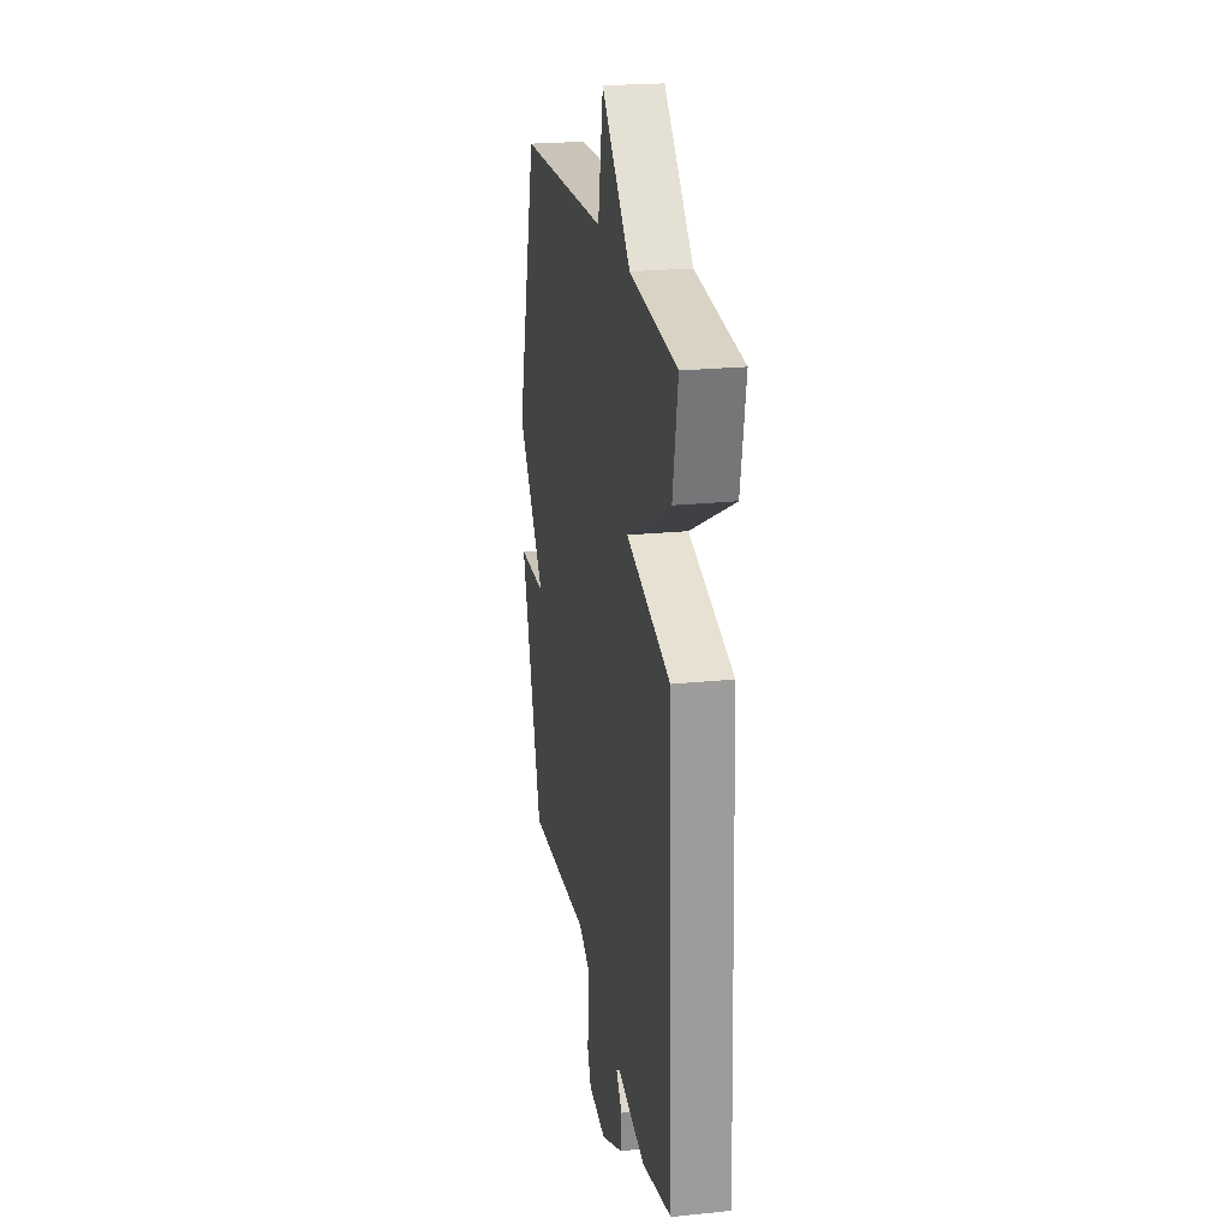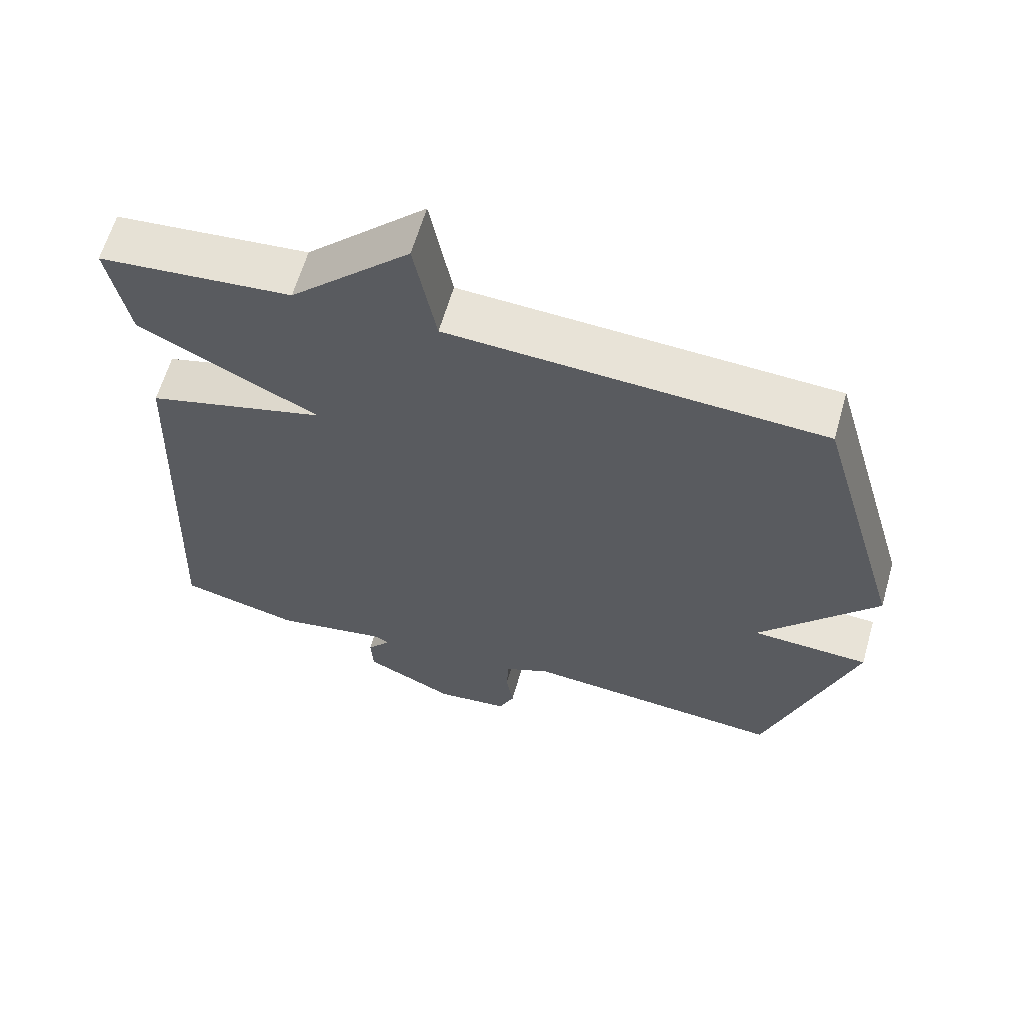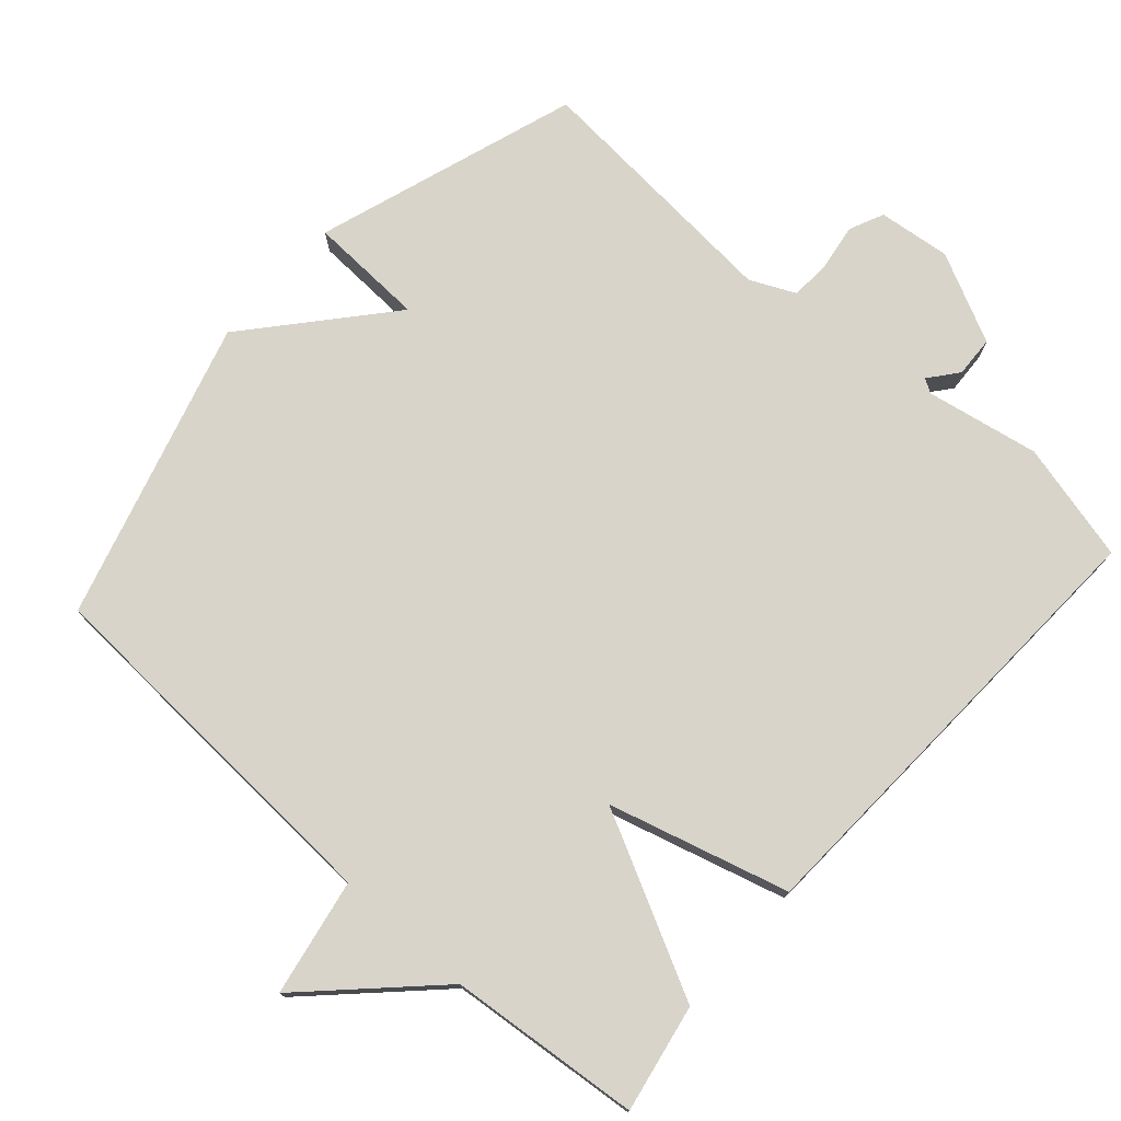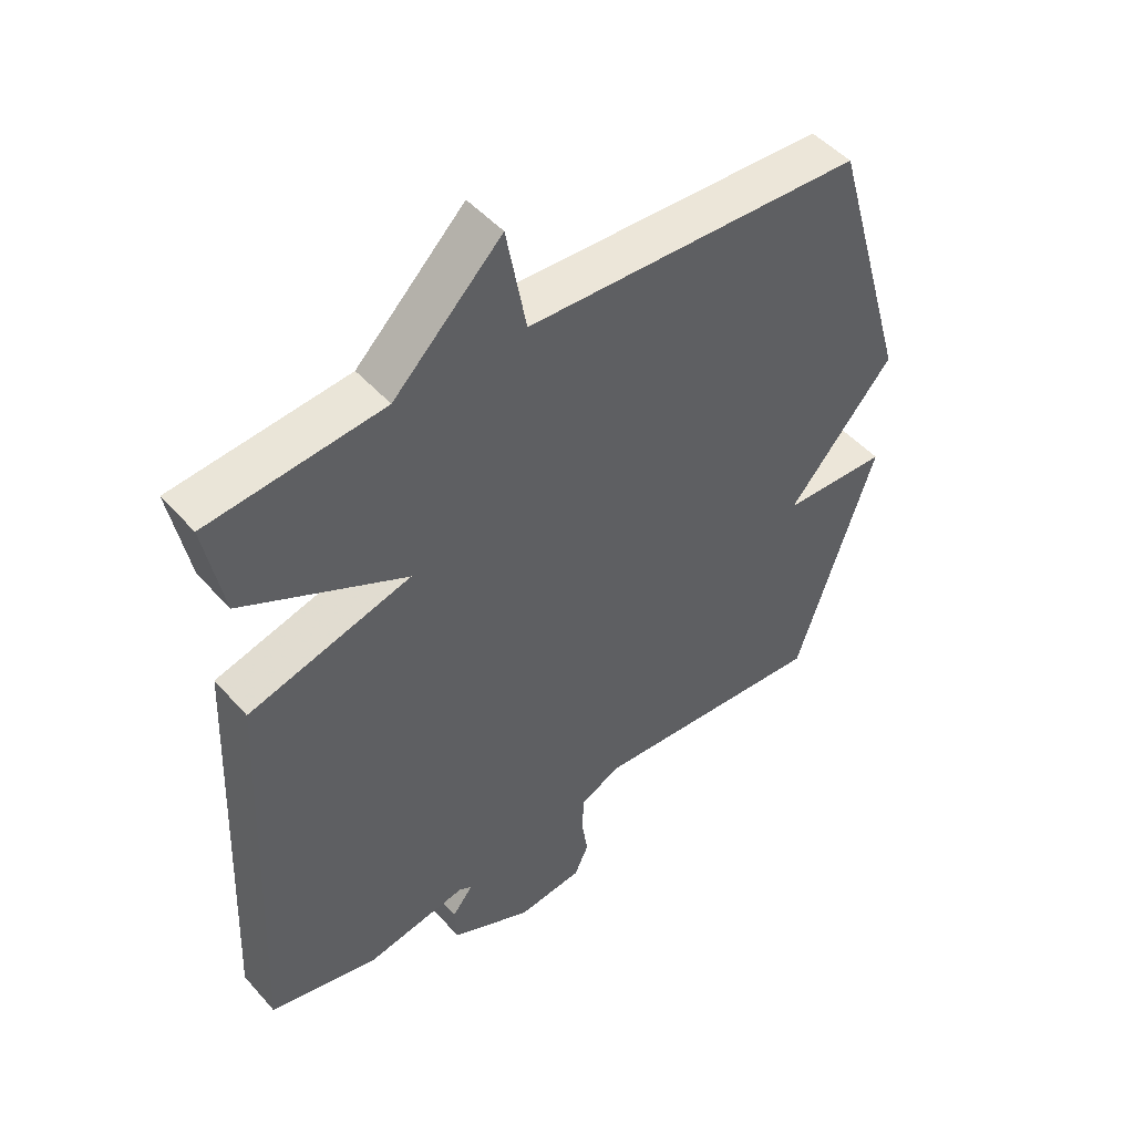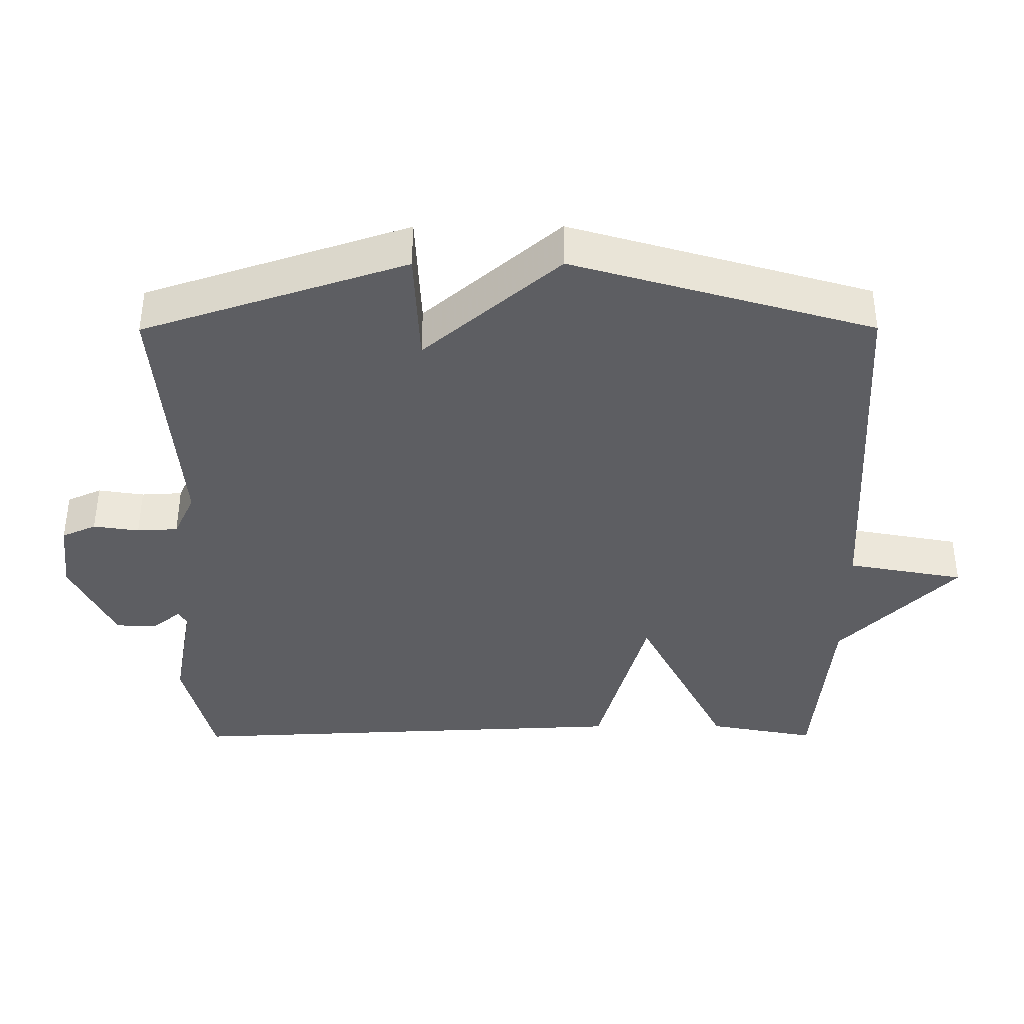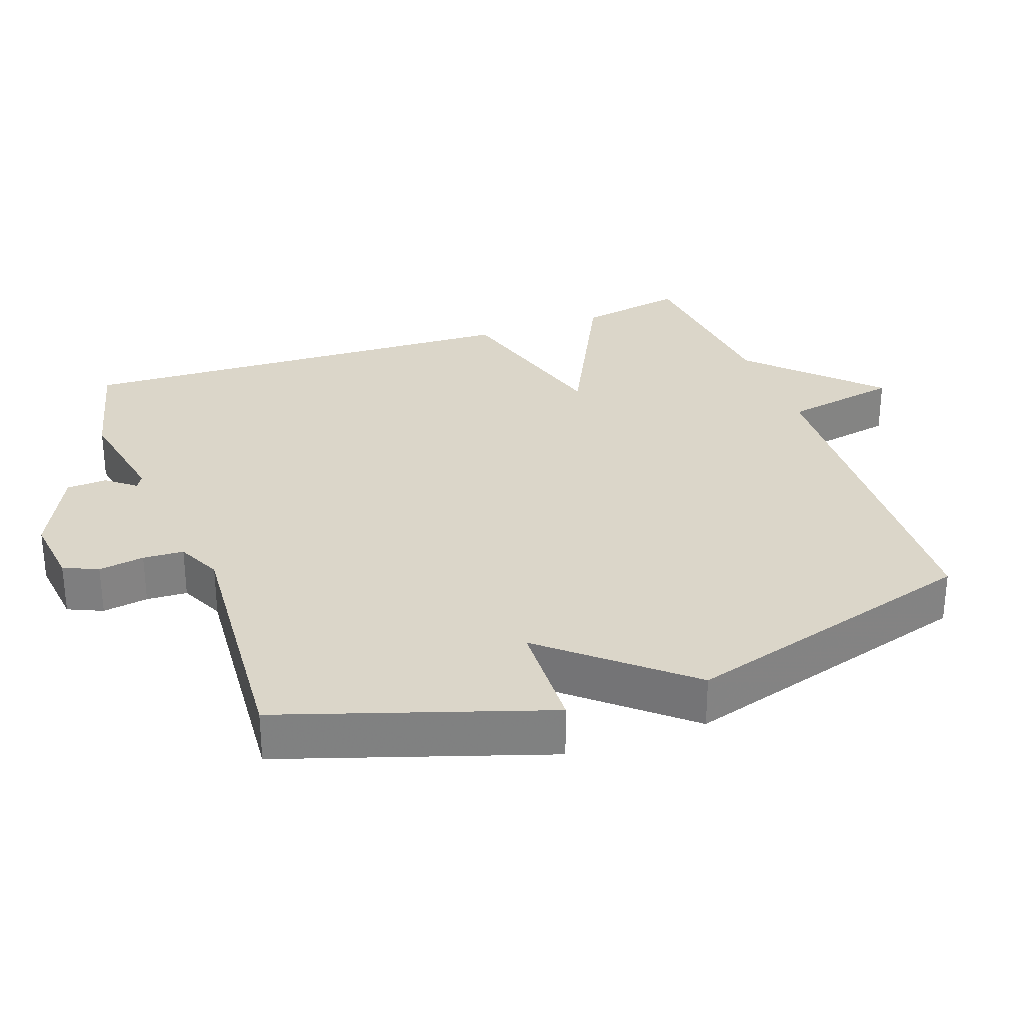
<metadata>
{"format":"obj","ext":"obj","renderer":"f3d","projection":"perspective","resolution":1024,"background":"white","views":[{"elev":22.7,"azim":80.0,"up":"+Z"},{"elev":62.4,"azim":-164.0,"up":"+Z"},{"elev":75.6,"azim":41.7,"up":"+Y"},{"elev":48.7,"azim":140.5,"up":"+Z"},{"elev":-38.9,"azim":-89.8,"up":"+Y"},{"elev":29.9,"azim":-109.9,"up":"+Y"}]}
</metadata>
<code>
v 0.5 0.07 0.5
v 0.471 0.07 0.347
v 0.216 0.07 0.218
v 0.471 0.07 0.147
v 0.5 0.07 -0.5
v 0.33 0.07 -0.542
v 0.169 0.07 -0.512
v 0.149 0.07 -0.524
v 0.182 0.07 -0.565
v 0.179 0.07 -0.623
v 0.052 0.07 -0.685
v -0.051 0.07 -0.673
v -0.073 0.07 -0.624
v -0.063 0.07 -0.559
v -0.066 0.07 -0.501
v -0.13 0.07 -0.471
v -0.5 0.07 -0.5
v -0.624 0.07 -0.126
v -0.458 0.07 -0.119
v -0.624 0.07 0.074
v -0.5 0.07 0.5
v 0.027 0.07 0.526
v 0.058 0.07 0.692
v 0.227 0.07 0.526
v 0.5 0 0.5
v 0.471 0 0.347
v 0.216 0 0.218
v 0.471 0 0.147
v 0.5 0 -0.5
v 0.33 0 -0.542
v 0.169 0 -0.512
v 0.149 0 -0.524
v 0.182 0 -0.565
v 0.179 0 -0.623
v 0.052 0 -0.685
v -0.051 0 -0.673
v -0.073 0 -0.624
v -0.063 0 -0.559
v -0.066 0 -0.501
v -0.13 0 -0.471
v -0.5 0 -0.5
v -0.624 0 -0.126
v -0.458 0 -0.119
v -0.624 0 0.074
v -0.5 0 0.5
v 0.027 0 0.526
v 0.058 0 0.692
v 0.227 0 0.526
f 22 23 24
f 1 2 3
f 24 1 3
f 22 24 3
f 21 22 3
f 20 21 3
f 19 20 3
f 16 17 18 19
f 3 4 5
f 19 3 5
f 16 19 5
f 15 16 5
f 12 13 14
f 11 12 14
f 10 11 14
f 9 10 14
f 8 9 14
f 7 8 14 15
f 5 6 7
f 5 7 15
f 48 47 46
f 27 26 25
f 27 25 48
f 27 48 46
f 27 46 45
f 27 45 44
f 27 44 43
f 43 42 41 40
f 29 28 27
f 29 27 43
f 29 43 40
f 29 40 39
f 38 37 36
f 38 36 35
f 38 35 34
f 38 34 33
f 38 33 32
f 39 38 32 31
f 31 30 29
f 39 31 29
f 1 25 26 2
f 2 26 27 3
f 3 27 28 4
f 4 28 29 5
f 5 29 30 6
f 6 30 31 7
f 7 31 32 8
f 8 32 33 9
f 9 33 34 10
f 10 34 35 11
f 11 35 36 12
f 12 36 37 13
f 13 37 38 14
f 14 38 39 15
f 15 39 40 16
f 16 40 41 17
f 17 41 42 18
f 18 42 43 19
f 19 43 44 20
f 20 44 45 21
f 21 45 46 22
f 22 46 47 23
f 23 47 48 24
f 24 48 25 1

</code>
